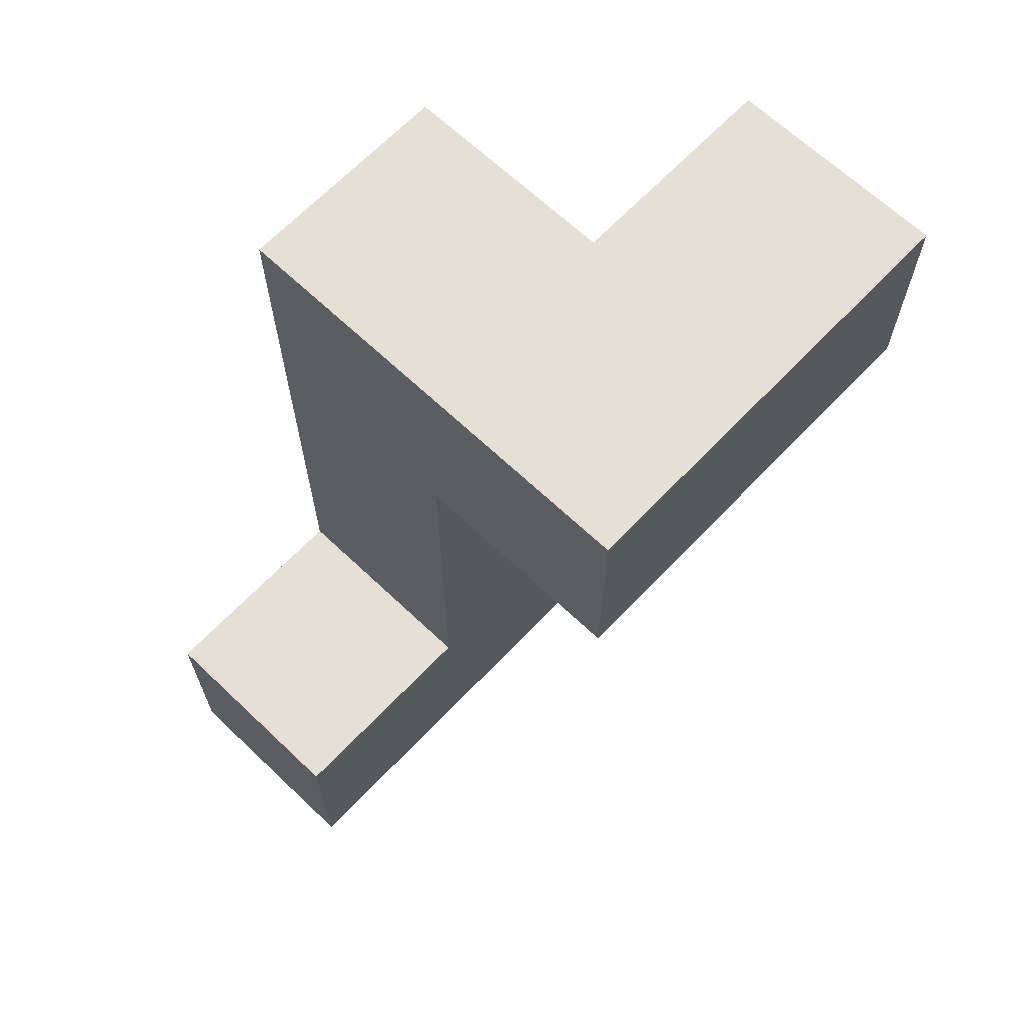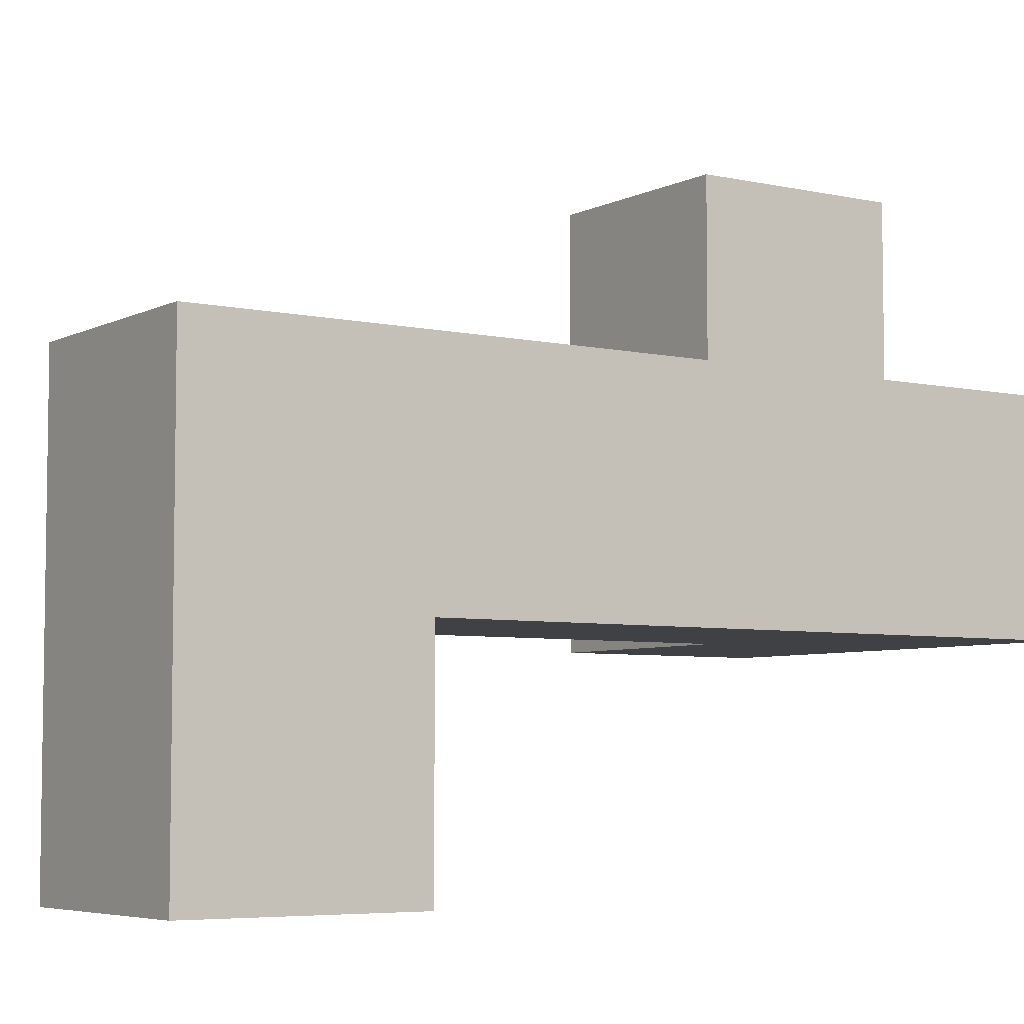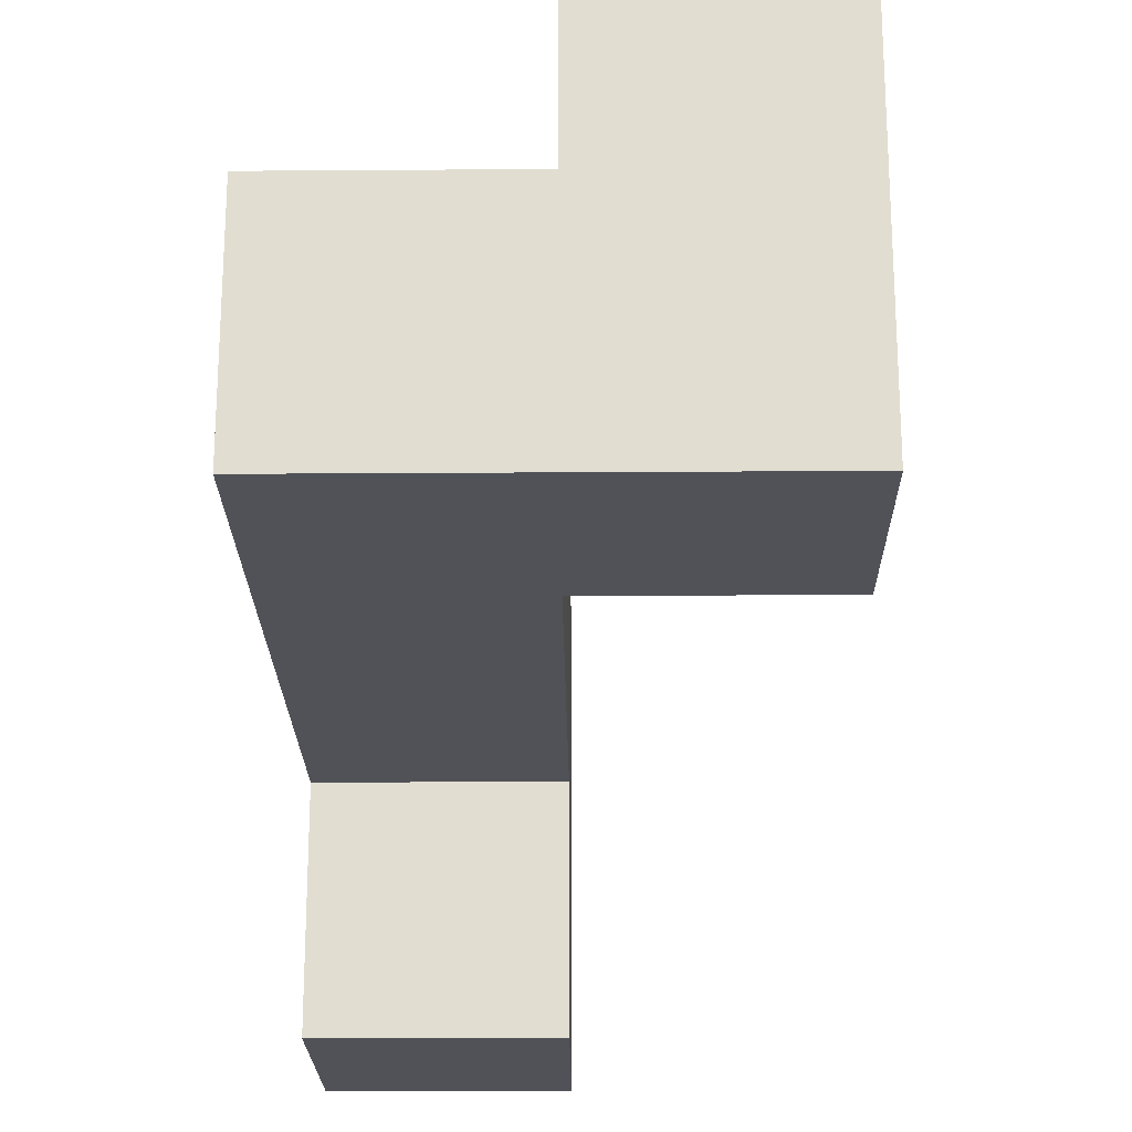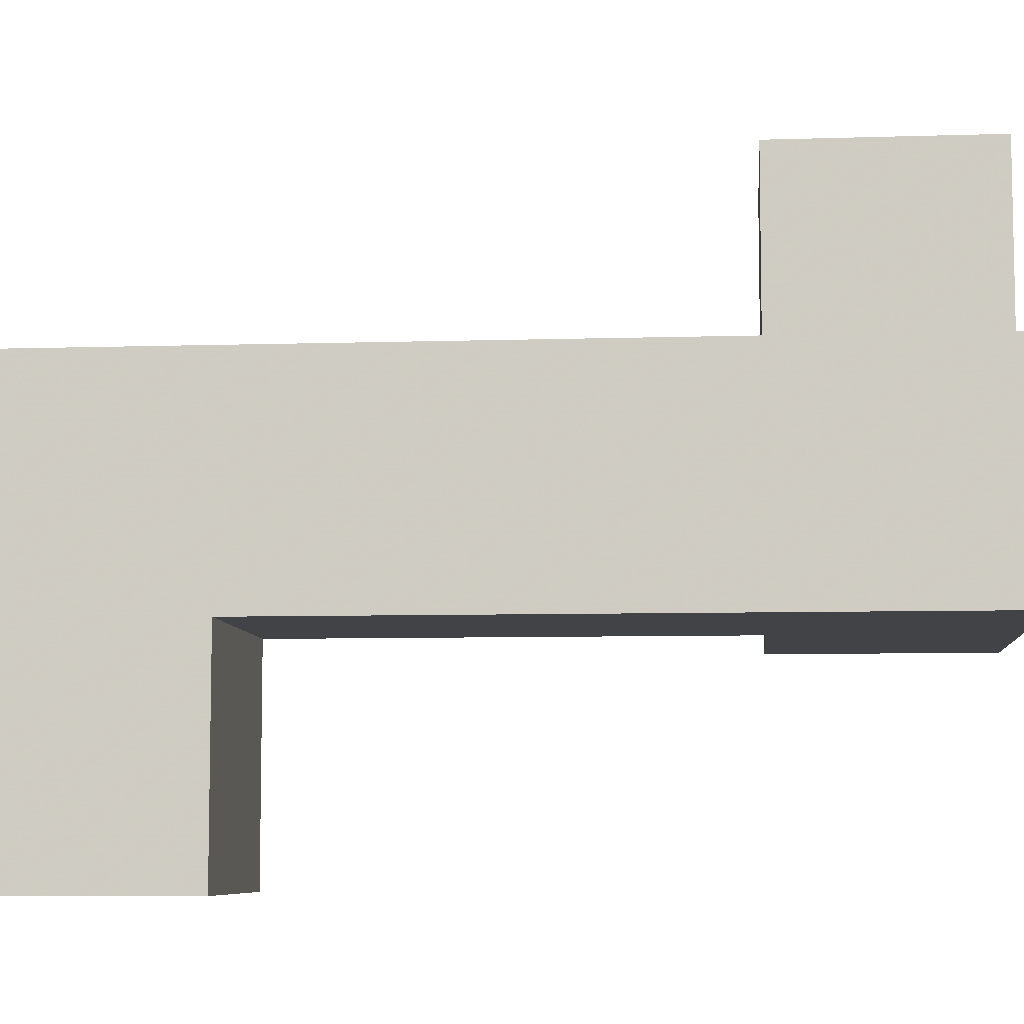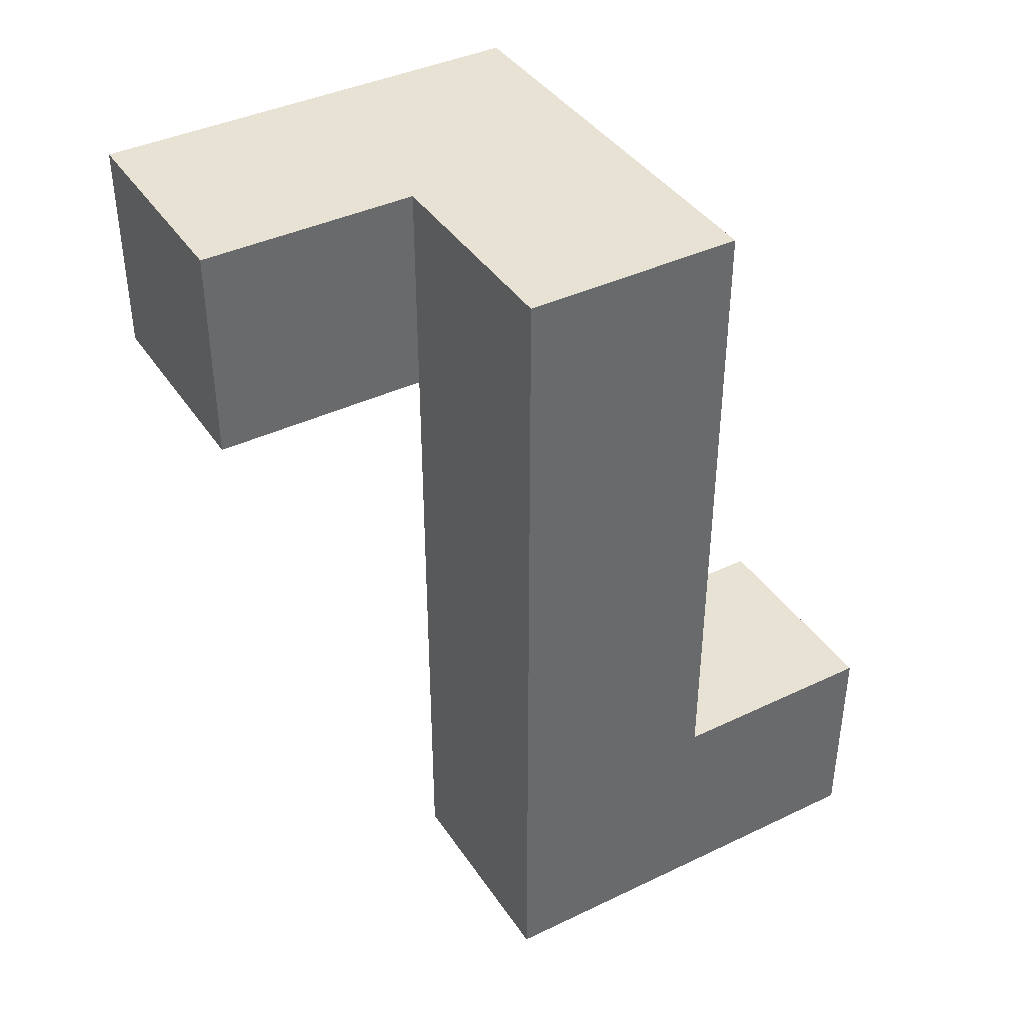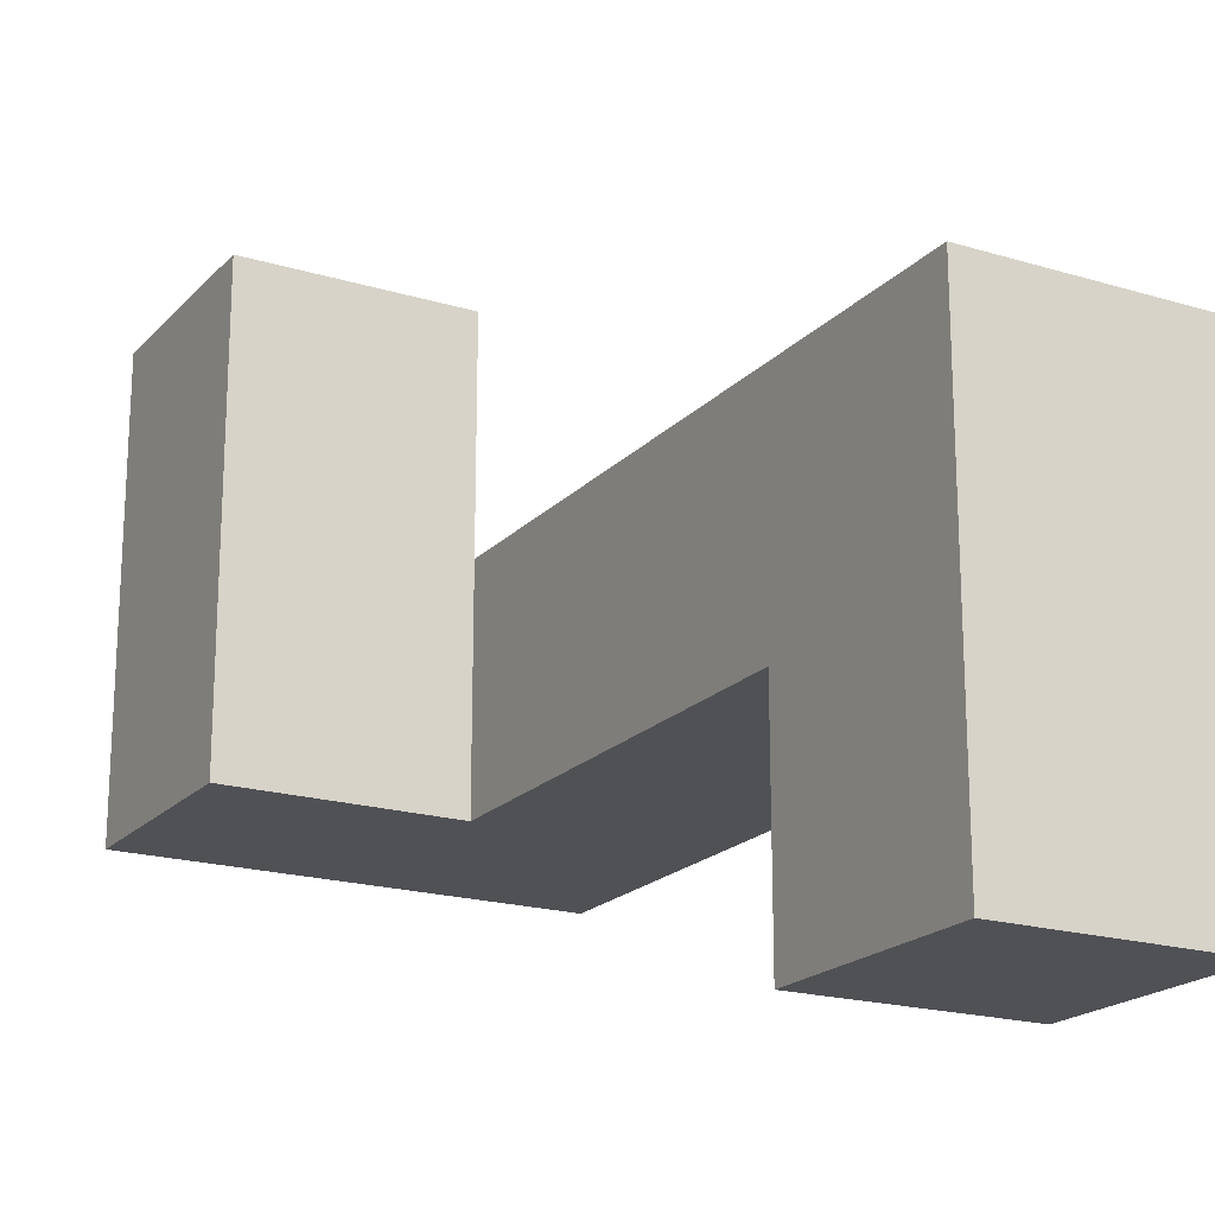
<metadata>
{"format":"obj","ext":"obj","renderer":"f3d","projection":"perspective","resolution":1024,"background":"white","views":[{"elev":66.1,"azim":-136.4,"up":"+Y"},{"elev":-5.6,"azim":55.8,"up":"+Z"},{"elev":-21.6,"azim":-179.3,"up":"+Z"},{"elev":-7.4,"azim":95.1,"up":"+Z"},{"elev":40.0,"azim":59.5,"up":"+Y"},{"elev":-19.6,"azim":-29.3,"up":"+Z"}]}
</metadata>
<code>
v 0.5 -1 -1
v 0.5 -1 -0.5
v 0.5 -0.5 -0.5
v 0.5 -0.5 -1
v 1 -1 -1
v 1 -0.5 -1
v 1 -0.5 -0.5
v 1 -1 -0.5
v 0.5 -1 0
v 0.5 -0.5 0
v 1 -0.5 0
v 1 -1 0
v 0.5 0 0
v 0.5 0 -0.5
v 1 0 -0.5
v 1 0 0
v 0.5 0.5 0
v 0.5 0.5 -0.5
v 1 0.5 -0.5
v 1 0.5 0
v 0 0.5 -0.5
v 0 0.5 0
v 0 1 0
v 0 1 -0.5
v 0.5 1 0
v 0.5 1 -0.5
v 1 1 -0.5
v 1 1 0
v 0 0.5 0.5
v 0 1 0.5
v 0.5 1 0.5
v 0.5 0.5 0.5
f 1 2 3 4
f 5 6 7 8
f 1 5 8 2
f 4 3 7 6
f 1 4 6 5
f 2 9 10 3
f 8 7 11 12
f 2 8 12 9
f 9 12 11 10
f 3 10 13 14
f 7 15 16 11
f 3 14 15 7
f 10 11 16 13
f 14 13 17 18
f 15 19 20 16
f 14 18 19 15
f 13 16 20 17
f 21 22 23 24
f 21 18 17 22
f 24 23 25 26
f 21 24 26 18
f 19 27 28 20
f 26 25 28 27
f 18 26 27 19
f 17 20 28 25
f 22 29 30 23
f 17 25 31 32
f 22 17 32 29
f 23 30 31 25
f 29 32 31 30

</code>
